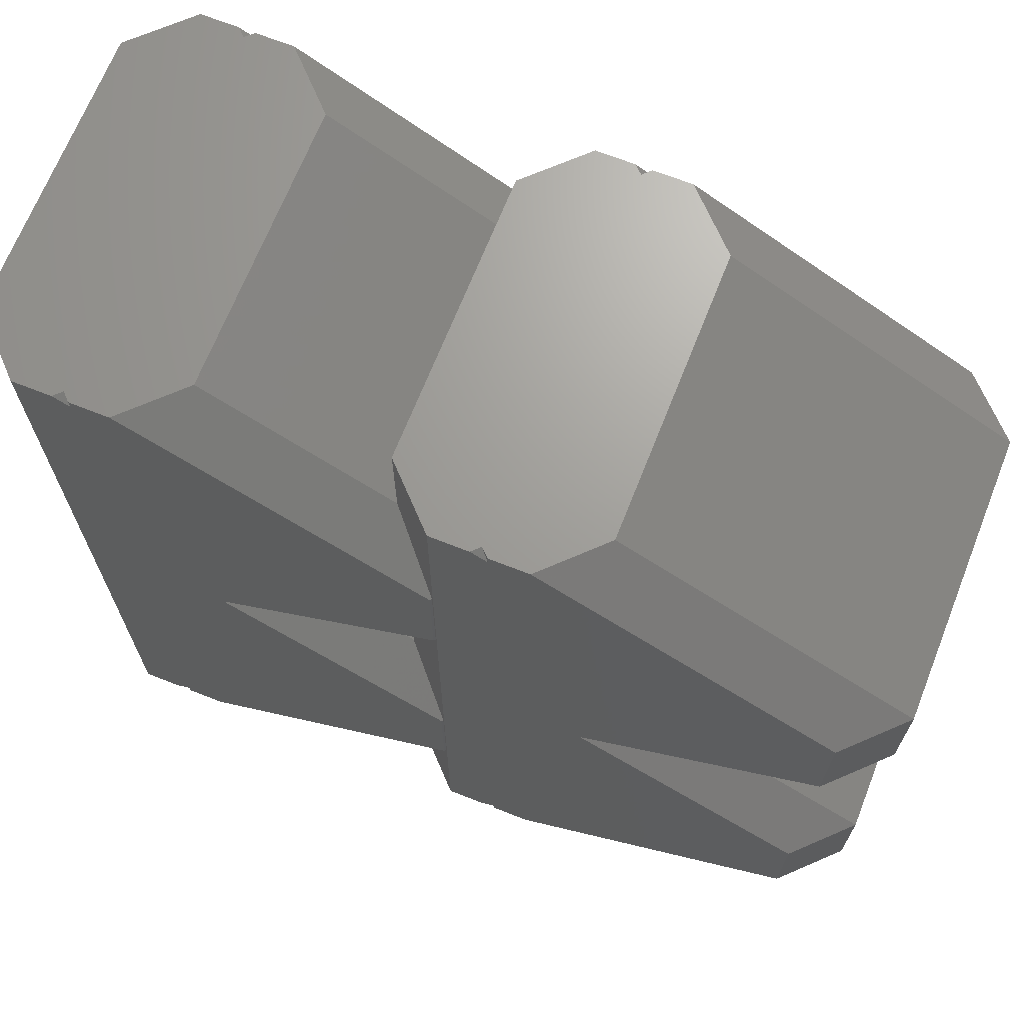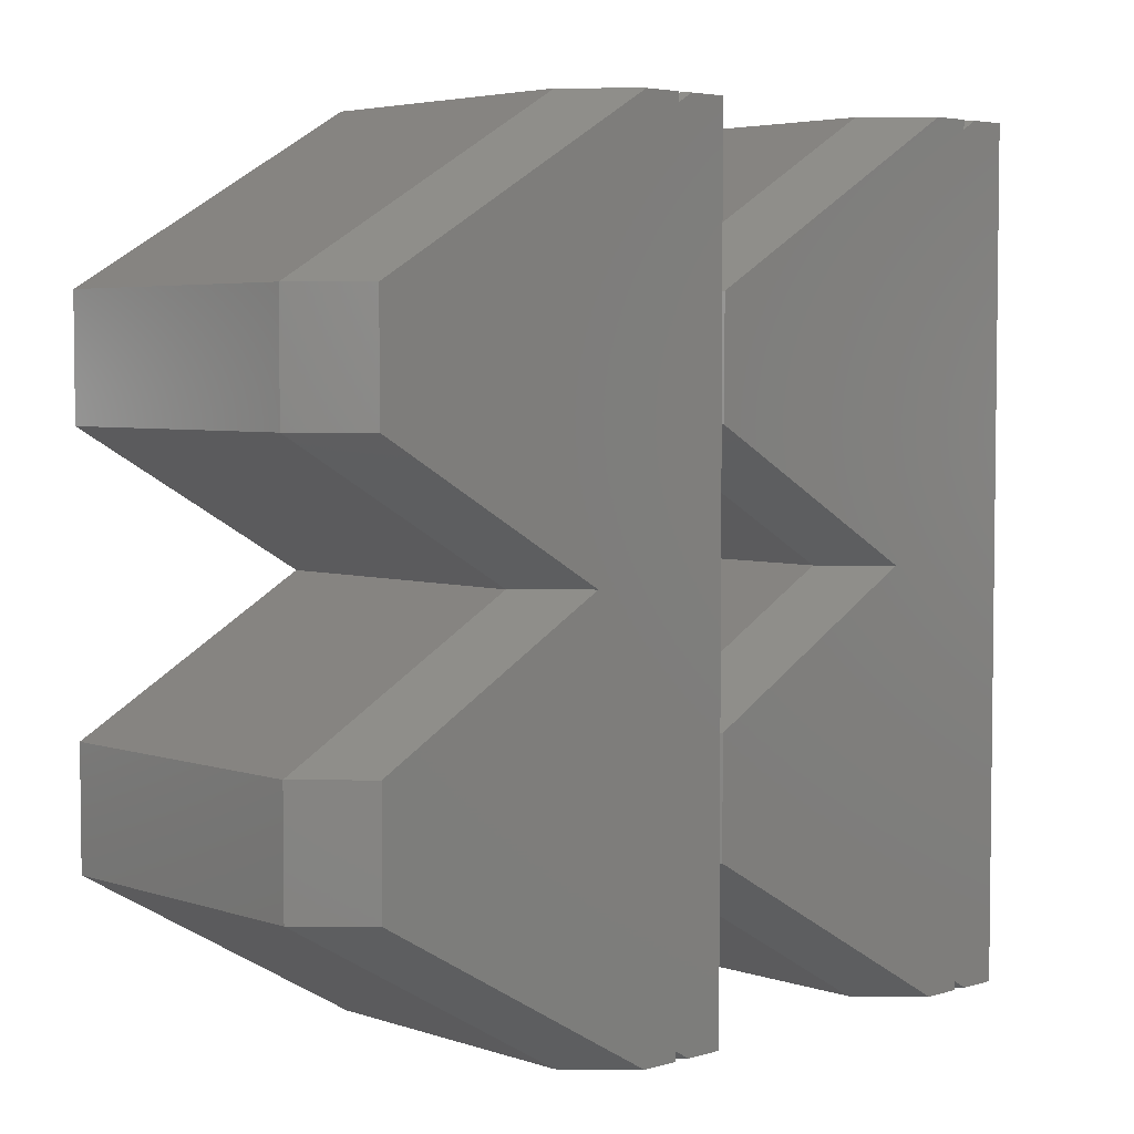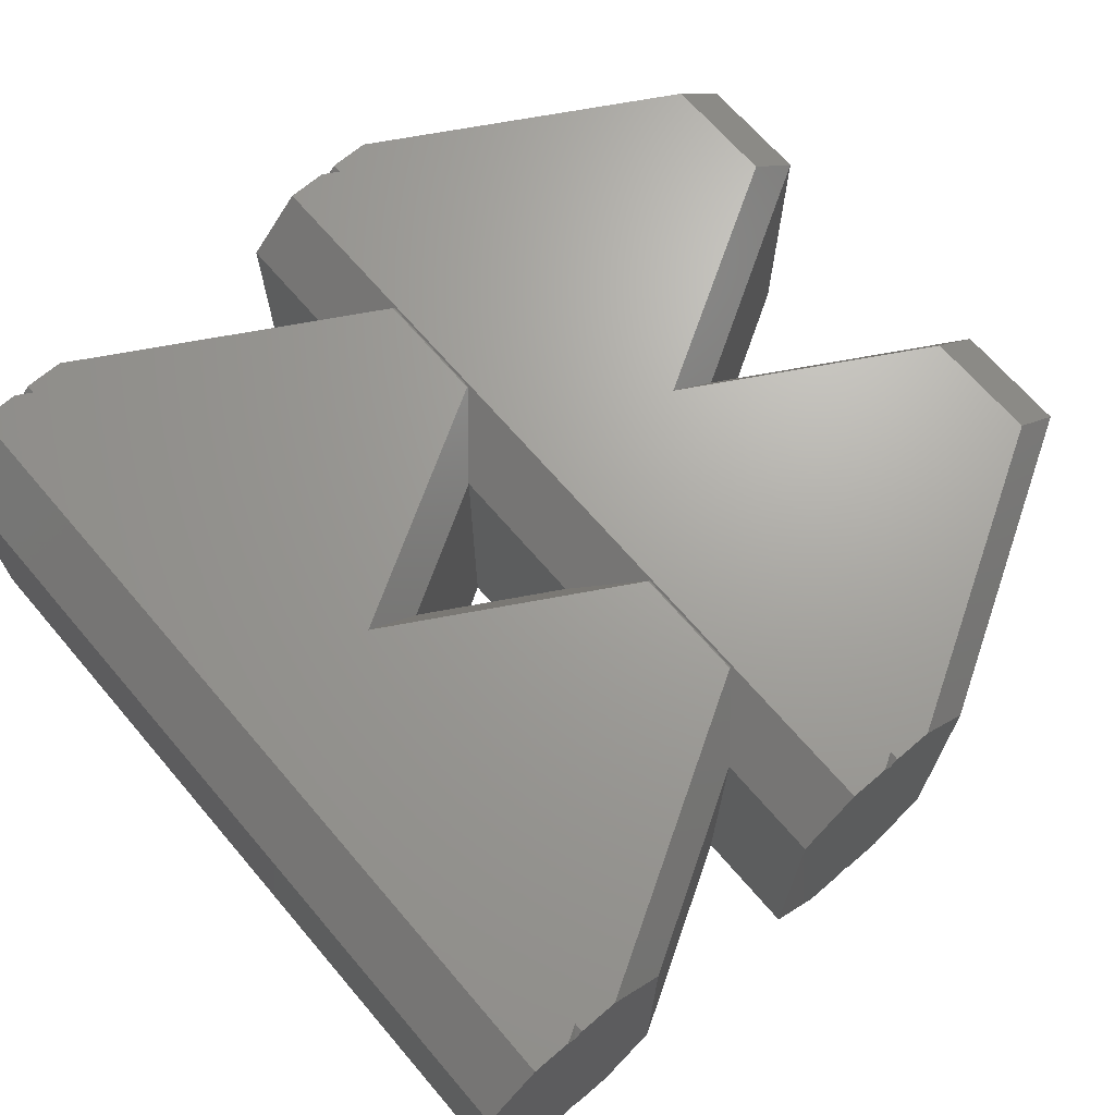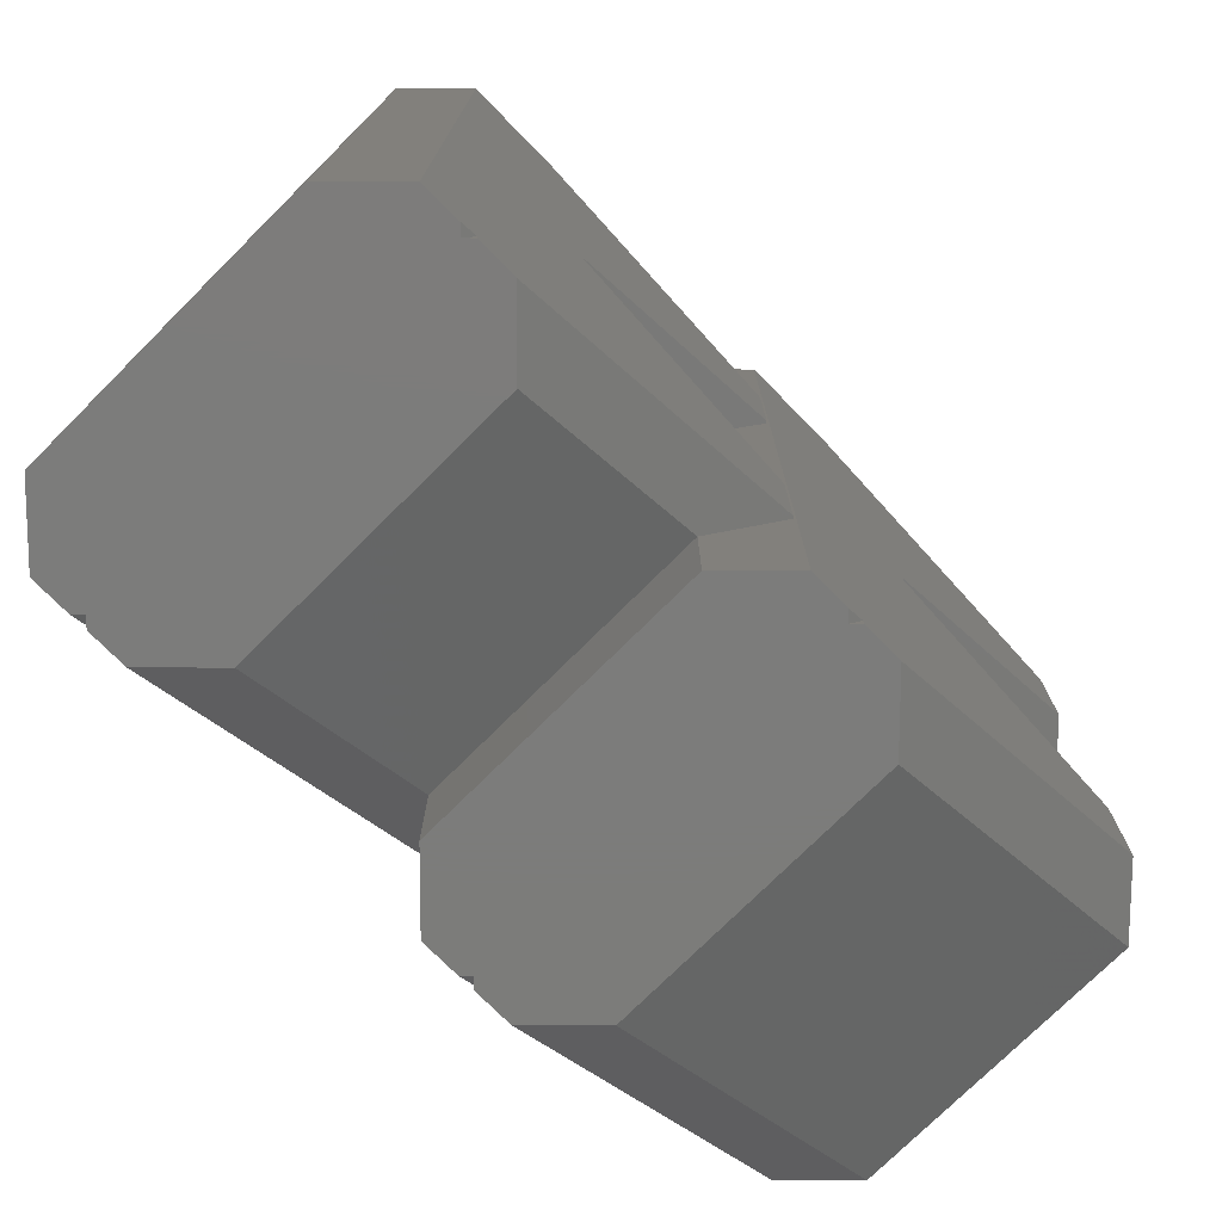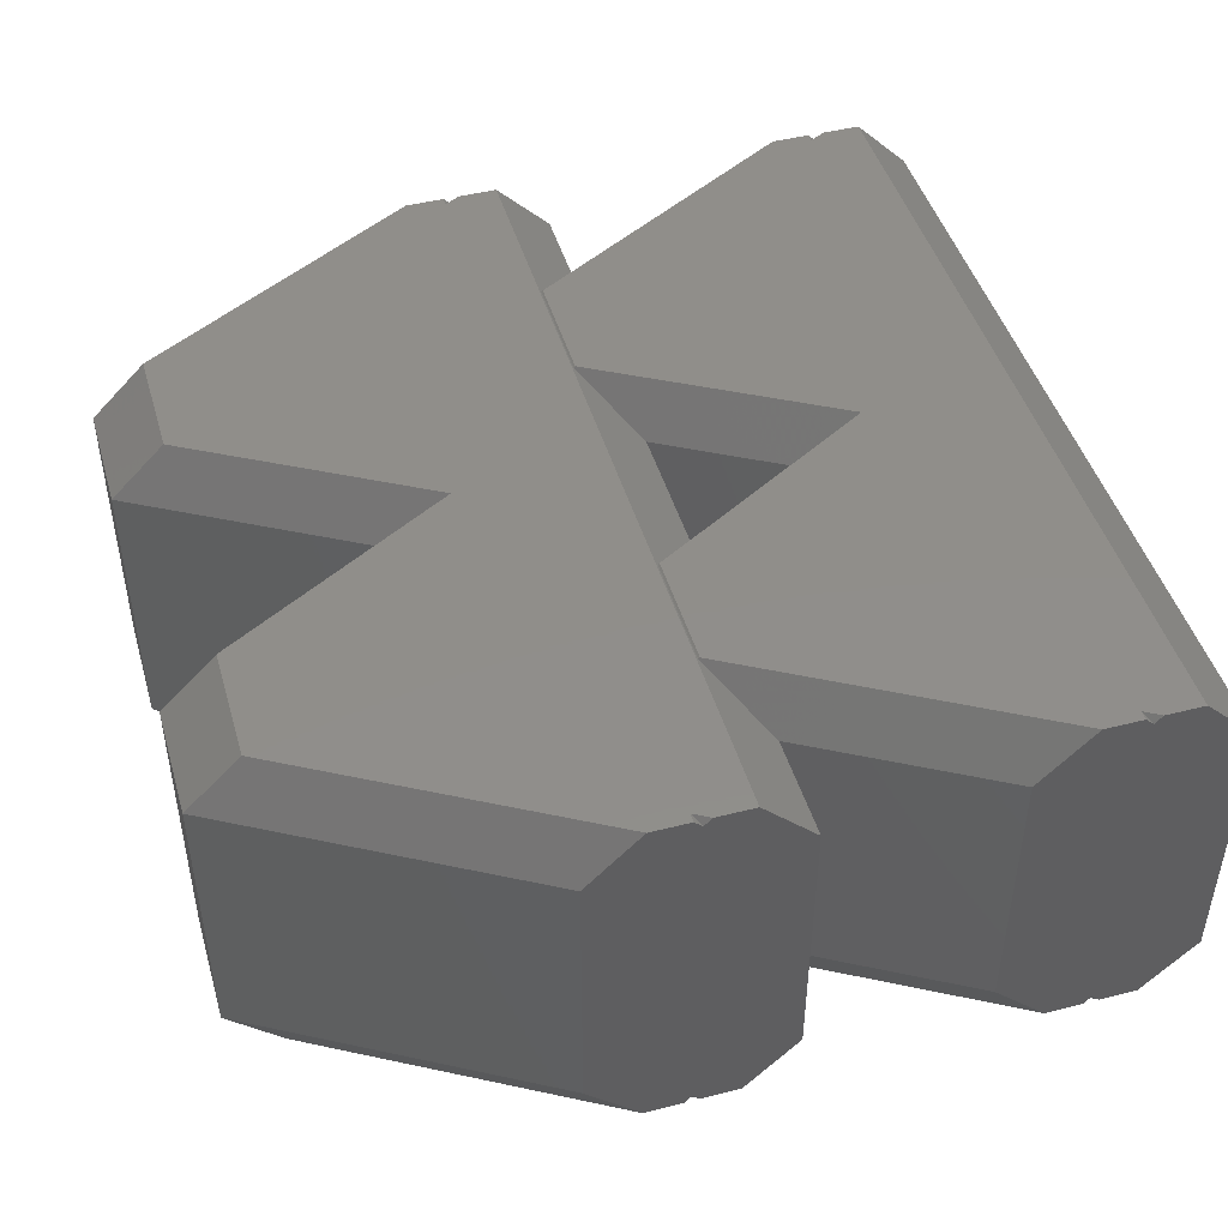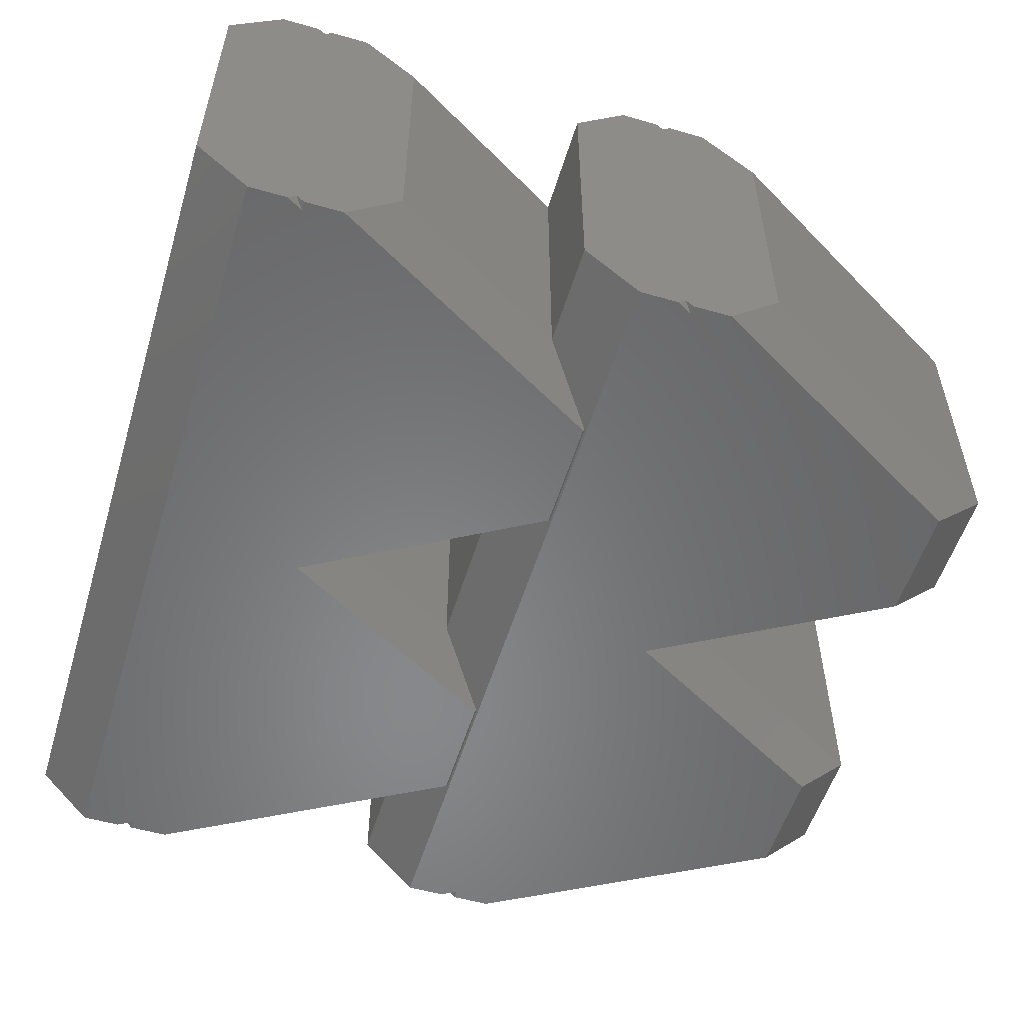
<metadata>
{"format":"stl","ext":"stl","renderer":"f3d","projection":"perspective","resolution":1024,"background":"white","views":[{"elev":68.7,"azim":21.6,"up":"+Y"},{"elev":4.4,"azim":136.7,"up":"+Y"},{"elev":68.1,"azim":-40.6,"up":"+Z"},{"elev":-75.4,"azim":-45.2,"up":"+Y"},{"elev":46.1,"azim":163.8,"up":"+Z"},{"elev":-54.6,"azim":-16.9,"up":"+Z"}]}
</metadata>
<code>
# stl→obj: 112 verts, 224 faces
v 0.6036 3.25 2.561
v -2.428 0 2.561
v 0.6036 1.75 2.561
v -3.146 5.415 2.561
v 0.6036 -3.25 2.561
v 0.6036 -1.75 2.561
v -3.146 -5.415 2.561
v -3.646 5.295 2.561
v -3.646 5.415 2.561
v -4.354 5.415 2.561
v -3.646 -5.295 2.561
v -3.646 -5.415 2.561
v -3.854 5.415 2.561
v -4.354 -5.415 2.561
v -3.854 -5.415 2.561
v -3.75 -5.415 2.457
v -5.061 -5.415 1.854
v -2.439 -5.415 1.854
v -5.061 -5.415 -1.854
v -2.439 -5.415 -1.854
v -3.75 -5.415 -2.457
v -4.354 -5.415 -2.561
v -3.854 -5.415 -2.561
v -3.146 -5.415 -2.561
v -3.646 -5.415 -2.561
v -5.061 5.415 1.854
v 0.6036 -1.75 -2.561
v -0.06066 -0.9583 -1.854
v 0.625 -1.75 -2.539
v -1.72 0 -1.854
v -2.428 0 -2.561
v -0.06066 -4.042 1.854
v -0.06066 -4.042 -1.854
v -5.061 5.415 -1.854
v -4.354 5.415 -2.561
v -1.72 0 1.854
v -0.06066 -0.9583 1.854
v 0.6036 -3.25 -2.561
v 0.625 -3.25 -2.539
v -3.646 -5.295 -2.561
v 0.6036 3.25 -2.561
v 0.6036 1.75 -2.561
v -3.146 5.415 -2.561
v -3.646 5.295 -2.561
v -3.646 5.415 -2.561
v -3.854 5.415 -2.561
v 0.625 -3.25 2.539
v 0.625 -1.75 2.539
v 0.6464 -5.415 2.561
v 1.25 -5.415 2.457
v 1.146 -5.415 2.561
v -0.06066 -5.415 1.854
v 1.854 -5.415 2.561
v 1.354 -5.415 2.561
v 2.561 -5.415 1.854
v -0.06066 -5.415 -1.854
v 2.561 -5.415 -1.854
v 1.25 -5.415 -2.457
v 0.6464 -5.415 -2.561
v 1.146 -5.415 -2.561
v 1.854 -5.415 -2.561
v 1.354 -5.415 -2.561
v 1.354 -5.295 2.561
v -0.06066 4.042 1.854
v 0.6464 5.415 2.561
v -0.06066 5.415 1.854
v 0.625 3.25 2.539
v 0.625 1.75 2.539
v -0.06066 0.9583 1.854
v 5.604 3.25 2.561
v 2.572 0 2.561
v 5.604 1.75 2.561
v 1.854 5.415 2.561
v 5.604 -3.25 2.561
v 5.604 -1.75 2.561
v 1.354 5.295 2.561
v 1.354 5.415 2.561
v 1.146 5.415 2.561
v 6.311 -1.75 -1.854
v 3.28 0 1.854
v 6.311 -1.75 1.854
v 3.28 0 -1.854
v -0.06066 4.042 -1.854
v -0.06066 5.415 -1.854
v -0.06066 0.9583 -1.854
v 6.311 -3.25 1.854
v 6.311 -3.25 -1.854
v 5.604 -1.75 -2.561
v 5.604 -3.25 -2.561
v 0.6464 5.415 -2.561
v 0.625 3.25 -2.539
v 0.625 1.75 -2.539
v 2.572 0 -2.561
v 1.354 -5.295 -2.561
v 5.604 3.25 -2.561
v 5.604 1.75 -2.561
v 1.854 5.415 -2.561
v 1.354 5.295 -2.561
v 1.354 5.415 -2.561
v 1.146 5.415 -2.561
v -3.75 5.415 2.457
v -2.439 5.415 1.854
v -2.439 5.415 -1.854
v -3.75 5.415 -2.457
v 1.25 5.415 2.457
v 2.561 5.415 1.854
v 2.561 5.415 -1.854
v 1.25 5.415 -2.457
v 6.311 3.25 -1.854
v 6.311 3.25 1.854
v 6.311 1.75 -1.854
v 6.311 1.75 1.854
f 1 2 3
f 2 1 4
f 2 5 6
f 2 7 5
f 8 2 4
f 8 4 9
f 10 2 8
f 2 11 7
f 7 11 12
f 10 8 13
f 14 2 10
f 2 14 11
f 11 14 15
f 14 16 15
f 16 14 17
f 16 7 12
f 18 16 17
f 16 18 7
f 19 18 17
f 19 20 18
f 19 21 20
f 22 21 19
f 21 22 23
f 24 21 25
f 21 24 20
f 11 15 16
f 17 10 26
f 10 17 14
f 27 28 29
f 28 27 30
f 30 27 31
f 20 32 18
f 32 20 33
f 22 34 35
f 34 22 19
f 28 36 37
f 36 28 30
f 19 26 34
f 26 19 17
f 38 33 20
f 38 20 24
f 33 38 39
f 39 27 29
f 27 39 38
f 25 21 40
f 38 31 27
f 31 38 24
f 31 41 42
f 31 43 41
f 40 31 24
f 40 24 25
f 22 31 40
f 31 44 43
f 43 44 45
f 22 40 23
f 35 31 22
f 31 35 44
f 44 35 46
f 18 5 7
f 32 5 18
f 5 32 47
f 37 6 48
f 36 6 37
f 6 36 2
f 5 48 6
f 48 5 47
f 11 16 12
f 21 23 40
f 49 50 51
f 50 49 52
f 50 53 54
f 55 50 52
f 50 55 53
f 56 55 52
f 56 57 55
f 56 58 57
f 59 58 56
f 58 59 60
f 61 58 62
f 58 61 57
f 63 51 50
f 64 65 66
f 67 65 64
f 68 65 67
f 37 68 69
f 48 68 37
f 48 65 68
f 47 65 48
f 49 32 52
f 47 49 65
f 32 49 47
f 70 71 72
f 71 70 73
f 71 74 75
f 71 53 74
f 76 71 73
f 76 73 77
f 65 71 76
f 71 63 53
f 53 63 54
f 65 76 78
f 49 71 65
f 71 49 63
f 63 49 51
f 79 80 81
f 80 79 82
f 83 66 84
f 66 83 64
f 56 32 33
f 32 56 52
f 28 69 85
f 69 28 37
f 86 79 81
f 79 86 87
f 87 88 79
f 88 87 89
f 90 83 84
f 90 91 83
f 90 92 91
f 92 28 85
f 92 29 28
f 90 29 92
f 90 39 29
f 59 39 90
f 59 33 39
f 33 59 56
f 57 86 55
f 86 57 87
f 88 82 79
f 82 88 93
f 89 57 61
f 57 89 87
f 62 58 94
f 89 93 88
f 93 89 61
f 93 95 96
f 93 97 95
f 94 93 61
f 94 61 62
f 59 93 94
f 93 98 97
f 97 98 99
f 59 94 60
f 90 93 59
f 93 90 98
f 98 90 100
f 55 74 53
f 74 55 86
f 74 81 75
f 81 74 86
f 80 75 81
f 75 80 71
f 63 50 54
f 58 60 94
f 101 13 8
f 4 101 9
f 101 4 102
f 101 10 13
f 26 101 102
f 101 26 10
f 103 26 102
f 103 34 26
f 103 104 34
f 43 104 103
f 104 43 45
f 35 104 46
f 104 35 34
f 41 83 91
f 83 41 103
f 103 41 43
f 30 69 36
f 69 30 85
f 92 41 91
f 41 92 42
f 83 102 64
f 102 83 103
f 42 85 30
f 42 30 31
f 85 42 92
f 44 104 45
f 36 3 2
f 69 3 36
f 3 69 68
f 64 1 67
f 102 1 64
f 1 102 4
f 9 101 8
f 3 67 1
f 67 3 68
f 44 46 104
f 105 78 76
f 73 105 77
f 105 73 106
f 105 65 78
f 66 105 106
f 105 66 65
f 107 66 106
f 107 84 66
f 107 108 84
f 97 108 107
f 108 97 99
f 90 108 100
f 108 90 84
f 95 107 109
f 107 95 97
f 109 106 110
f 106 109 107
f 111 95 109
f 95 111 96
f 112 109 110
f 109 112 111
f 82 112 80
f 112 82 111
f 96 82 93
f 82 96 111
f 98 108 99
f 80 72 71
f 72 80 112
f 106 70 110
f 70 106 73
f 72 110 70
f 110 72 112
f 77 105 76
f 98 100 108

</code>
